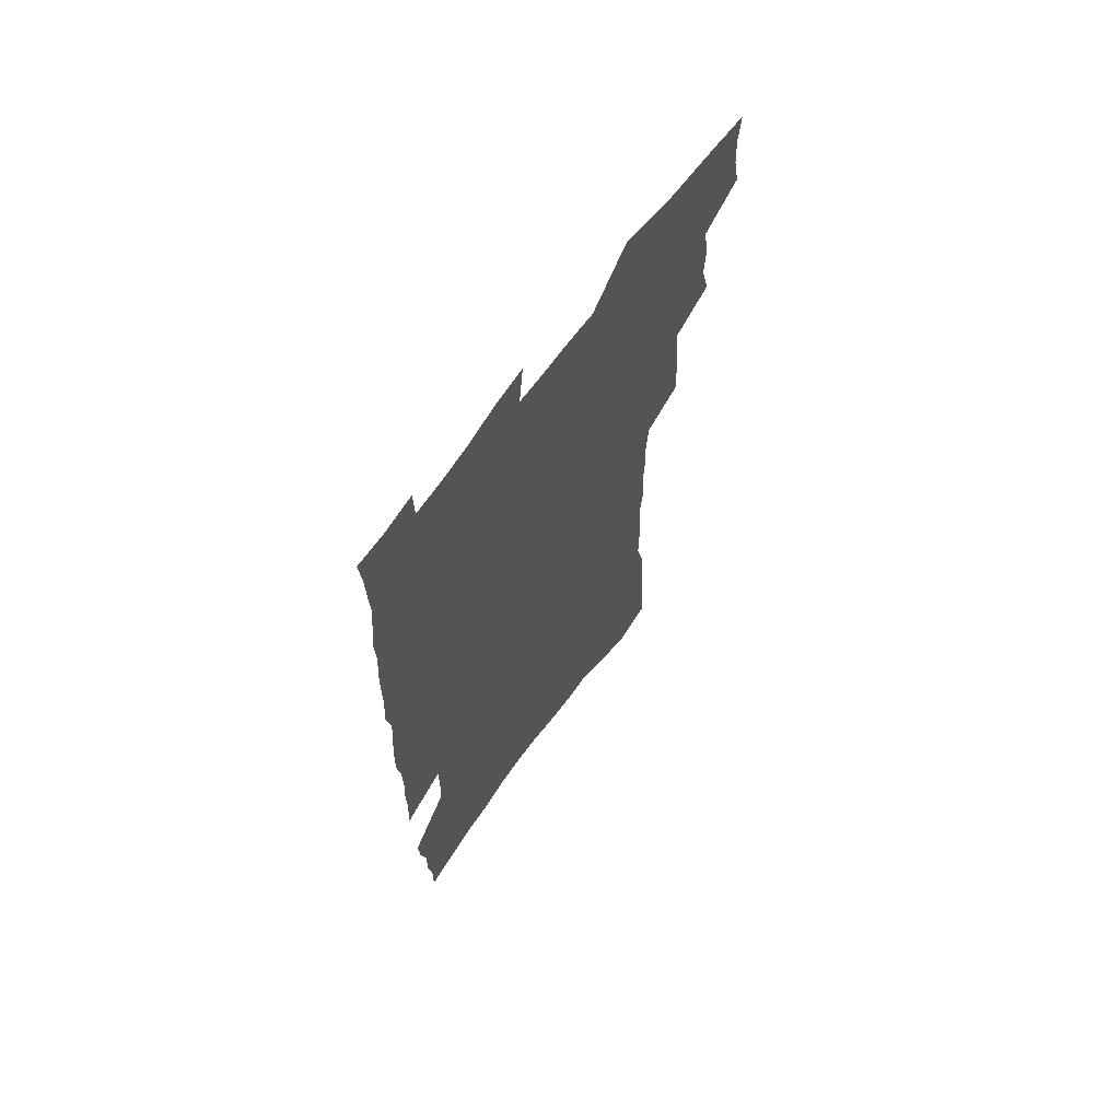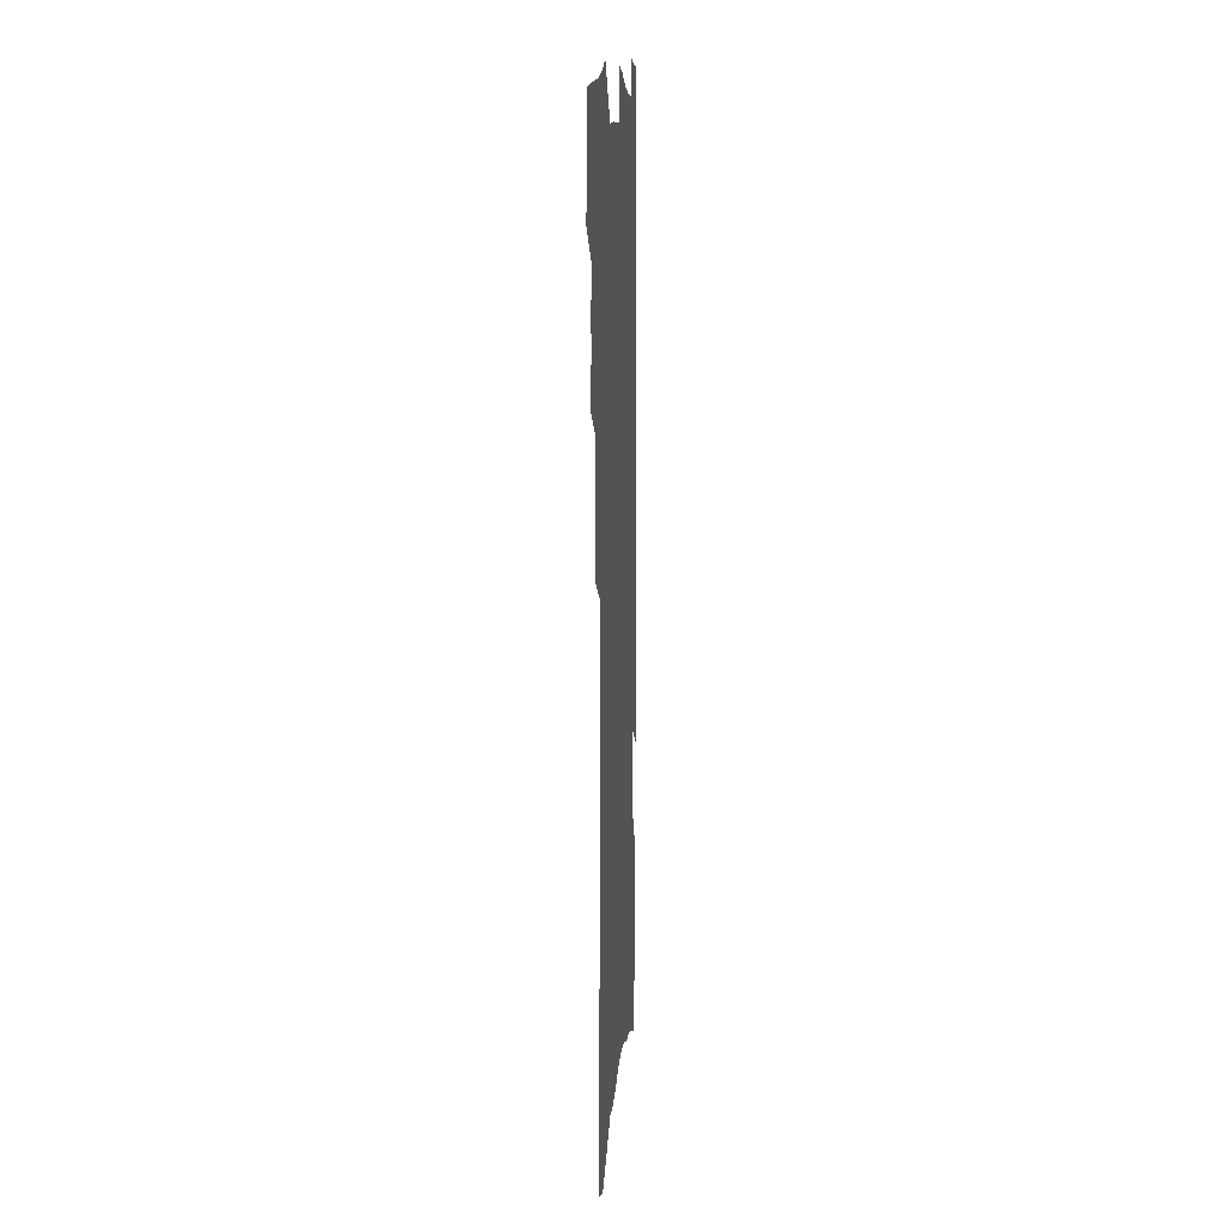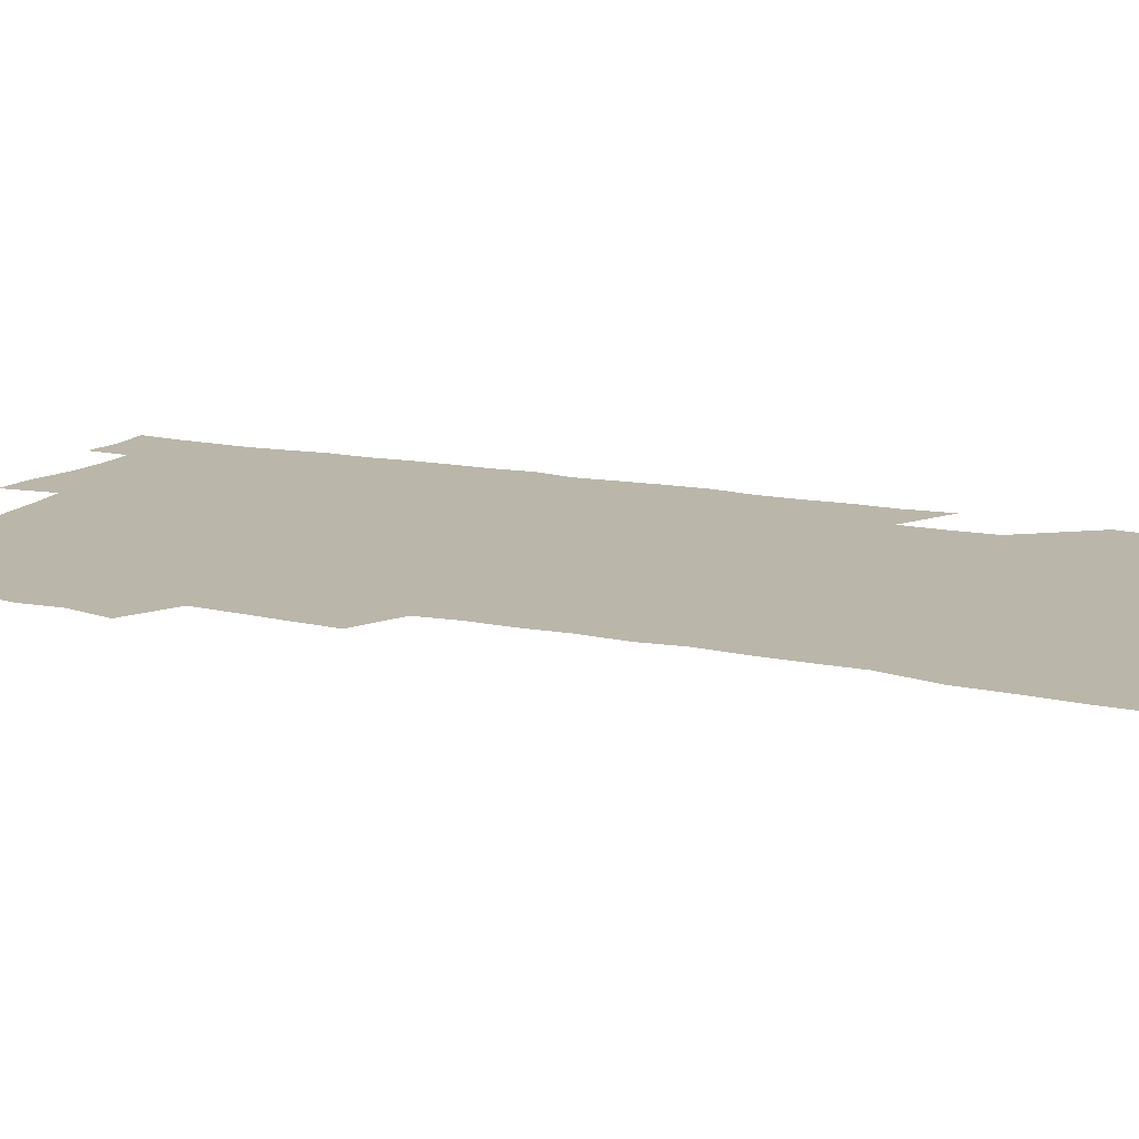
<metadata>
{"format":"obj","ext":"obj","renderer":"f3d","projection":"perspective","resolution":1024,"background":"white","views":[{"elev":67.4,"azim":125.8,"up":"+Y"},{"elev":10.5,"azim":-85.3,"up":"+Y"},{"elev":14.0,"azim":-65.4,"up":"+Z"}]}
</metadata>
<code>
v 478.8 518.2 0
v 481.8 533.5 0
v 482.7 548 0
v 481.1 562.7 0
v 492.3 456.3 0
v 496.6 474.1 0
v 495.7 488.9 0
v 498.4 504.9 0
v 498.4 519.6 0
v 499.7 534.3 0
v 498.2 548.9 0
v 495.7 564.5 0
v 508.6 394.6 0
v 509.7 411.7 0
v 511.2 428.7 0
v 512.3 445.2 0
v 513.4 461.1 0
v 514.3 476.6 0
v 514.8 491.5 0
v 513.8 505.8 0
v 516.6 521.1 0
v 515.1 535.3 0
v 513.3 549.9 0
v 510.5 566 0
v 519.6 159.7 0
v 521.4 178.8 0
v 521.8 196.2 0
v 523.1 214.5 0
v 523.7 232 0
v 528.7 254 0
v 528.7 270.1 0
v 529.1 286.8 0
v 530.3 304.8 0
v 528.6 319.6 0
v 529.8 337.3 0
v 529 352.9 0
v 529.4 369.9 0
v 528 385 0
v 528.8 401.8 0
v 530.1 418.5 0
v 529.9 433.6 0
v 531.1 449.5 0
v 530.6 463.8 0
v 532 479.1 0
v 532.6 493.4 0
v 531.1 507.5 0
v 531.2 521.7 0
v 530 536.2 0
v 527.9 551.3 0
v 525.2 567.4 0
v 538.2 153.4 0
v 542.1 175.5 0
v 541 190.6 0
v 541.8 208.6 0
v 545.9 230.4 0
v 546.2 247.2 0
v 547.3 264.5 0
v 546 279.1 0
v 546.2 295.4 0
v 547.2 313 0
v 547.4 329.4 0
v 547.3 345.2 0
v 546.1 359.7 0
v 547.4 376.9 0
v 545.6 390.8 0
v 545.5 406.2 0
v 546.2 422 0
v 545.8 436.4 0
v 546.1 451.2 0
v 547.2 466.3 0
v 546.7 480.2 0
v 547.6 494.6 0
v 548.4 508.5 0
v 547.1 522.2 0
v 544.9 537.3 0
v 542.2 553.8 0
v 539.4 570.5 0
v 555.1 161.5 0
v 556.6 180.3 0
v 558.6 200.3 0
v 561.4 221.2 0
v 561.9 238.1 0
v 563.6 256.6 0
v 563.4 272.1 0
v 563 287.2 0
v 561.8 301.5 0
v 562 318 0
v 562.3 334.3 0
v 561.4 348.7 0
v 562.3 365.7 0
v 561.9 380.5 0
v 560.7 394.3 0
v 560.7 409.3 0
v 561.2 424.4 0
v 561.8 439.4 0
v 562.2 453.9 0
v 562 467.8 0
v 562.3 481.9 0
v 562.4 495.6 0
v 562.3 509.1 0
v 561.4 522.8 0
v 560 537.5 0
v 558.3 552.8 0
v 553.4 574.7 0
v 572.6 170.8 0
v 573.1 188.1 0
v 575.7 210.2 0
v 576.8 228.3 0
v 576.8 244 0
v 577.1 260.2 0
v 576.8 275.3 0
v 576.7 291 0
v 575.5 304.8 0
v 576.8 323.5 0
v 576.4 338 0
v 575.3 351.8 0
v 576.5 369.2 0
v 575.2 382.4 0
v 576.6 398.9 0
v 576.4 413 0
v 576 426.6 0
v 576.1 441.1 0
v 576.5 455.2 0
v 575.4 468.3 0
v 576.2 482.6 0
v 576.6 496.3 0
v 576.1 509.8 0
v 575.1 523.7 0
v 575 537.2 0
v 573.3 552.7 0
v 585.7 170 0
v 587.9 193.9 0
v 589.4 213.6 0
v 589.6 230.1 0
v 589.9 246.4 0
v 590 262.1 0
v 590.4 279 0
v 589.7 293.2 0
v 589.4 308.5 0
v 589.8 324.9 0
v 589.6 340.1 0
v 589.8 355.9 0
v 589.8 371.1 0
v 589.9 385.9 0
v 589.8 400.1 0
v 589.3 413.3 0
v 590 428.6 0
v 589.4 441.7 0
v 590 456.2 0
v 589.7 469.6 0
v 589.8 483.1 0
v 590.2 496.6 0
v 590.1 510.1 0
v 589.5 523.8 0
v 588.8 538 0
v 587.6 553.7 0
v 599.7 172.2 0
v 601 193.3 0
v 603 218 0
v 603.2 234.2 0
v 603.3 249.8 0
v 603.1 264.5 0
v 603.2 279.9 0
v 603.3 296.3 0
v 603.4 312.6 0
v 603 326.8 0
v 603.2 343.1 0
v 603.3 358.2 0
v 603.2 372.8 0
v 603.1 387 0
v 603.1 401.2 0
v 603.2 415.4 0
v 603.3 429.6 0
v 603.7 443.9 0
v 603.5 457 0
v 603.7 470.6 0
v 603.8 483.8 0
v 603.5 497 0
v 603.8 510.4 0
v 603.4 524.1 0
v 602.8 538.7 0
v 602.2 553.5 0
v 614 175.8 0
v 614.6 195.8 0
v 615.6 217.7 0
v 615.8 234.2 0
v 615.8 250.4 0
v 615.8 263.8 0
v 616.2 282.4 0
v 616.1 296.6 0
v 616.1 312.3 0
v 616 328.1 0
v 616.2 344.8 0
v 616.2 358.9 0
v 616.1 373 0
v 616 386.8 0
v 616.2 401.3 0
v 616.3 414.7 0
v 616.5 429.6 0
v 616.6 443.7 0
v 616.7 457 0
v 616.9 470.7 0
v 616.9 483.9 0
v 617.4 497.3 0
v 617.3 510.6 0
v 617.4 524 0
v 617.2 538 0
v 616.4 554.2 0
v 614.1 575.3 0
v 627.7 176.9 0
v 628 197.6 0
v 628.3 217 0
v 628.5 234.2 0
v 628.6 249.6 0
v 628.9 266.7 0
v 628.9 282.4 0
v 628.9 297.2 0
v 628.9 311.9 0
v 629 326.5 0
v 629 343.8 0
v 629 358.9 0
v 629 373.1 0
v 629.1 388 0
v 629.3 401.4 0
v 629.4 415.5 0
v 629.6 429.2 0
v 629.6 443.6 0
v 629.9 456.7 0
v 629.9 470.9 0
v 630.2 483.7 0
v 630.4 497.1 0
v 630.9 510.4 0
v 631.1 524 0
v 631.1 538.2 0
v 631 553 0
v 629.1 573.2 0
v 641.4 175.4 0
v 641.2 196.8 0
v 641.2 215.6 0
v 641.5 231.8 0
v 641.5 249 0
v 641.9 264.4 0
v 641.7 281.4 0
v 641.6 297.1 0
v 642 311 0
v 641.8 329 0
v 641.8 343.4 0
v 641.9 358 0
v 642.2 372.2 0
v 642.2 386.8 0
v 642.3 400.9 0
v 642.3 415.3 0
v 643 428.2 0
v 642.7 442.9 0
v 643.2 456.3 0
v 643 470.4 0
v 643.3 483.6 0
v 644 496.8 0
v 644.4 510.2 0
v 645 523.5 0
v 645.6 536.9 0
v 645.5 551.8 0
v 645.4 568.3 0
v 655.7 170.5 0
v 654.9 193.4 0
v 654.5 213 0
v 654.8 229.3 0
v 655.8 243.8 0
v 655 262.7 0
v 655.1 278.6 0
v 655 294.5 0
v 655 310.4 0
v 655.3 325.7 0
v 655.3 340.8 0
v 655.6 355.5 0
v 655.4 370.7 0
v 655.5 385.3 0
v 655.7 399.5 0
v 655.8 413.8 0
v 656.1 427.6 0
v 657.8 440.4 0
v 656.8 455.5 0
v 657.6 468.8 0
v 657.2 482.8 0
v 657.3 496.4 0
v 657.4 509.6 0
v 659.1 523.1 0
v 659.1 536.7 0
v 659.6 550.8 0
v 660 566 0
v 669.6 169.4 0
v 669.9 186.9 0
v 668.8 207.9 0
v 669.2 224.5 0
v 669 242 0
v 669.2 258 0
v 669.1 274.5 0
v 668.8 291 0
v 669.5 305.9 0
v 669.1 322.3 0
v 670.8 335.8 0
v 669.7 352.6 0
v 669.9 367.3 0
v 670.1 382 0
v 671 396 0
v 670.3 411.3 0
v 670 426 0
v 671 439.7 0
v 670.5 454.3 0
v 671.1 467.9 0
v 670.8 482 0
v 671.2 495.6 0
v 673.8 509 0
v 673.4 522.7 0
v 673 536.6 0
v 673.5 550.4 0
v 674.1 565.1 0
v 674.6 581 0
v 684.3 164.8 0
v 683.5 184.9 0
v 683.7 202.2 0
v 684.9 217.8 0
v 684.1 236 0
v 683.5 253.2 0
v 684.7 268.1 0
v 684.1 285.2 0
v 684.3 301.3 0
v 684.2 317.4 0
v 684.5 332.9 0
v 684.6 348.3 0
v 685.1 363.2 0
v 685.3 378 0
v 686.6 392.2 0
v 686 407.6 0
v 685.8 422.6 0
v 686.5 436.8 0
v 685.9 451.7 0
v 685.7 466.1 0
v 687.2 479.6 0
v 686.5 494.1 0
v 688.1 507.8 0
v 687.2 522.5 0
v 687.2 536.3 0
v 687.1 549.7 0
v 688.2 563.7 0
v 689.3 578.1 0
v 699.6 158.8 0
v 699.3 177.8 0
v 701.6 192.6 0
v 701.1 210.5 0
v 704.1 224.5 0
v 705.1 240.4 0
v 706.8 288.8 0
v 705 307 0
v 705.6 322.8 0
v 704.6 339.5 0
v 704.8 355.1 0
v 706.8 369.4 0
v 706.4 385.1 0
v 705.4 401.2 0
v 704.1 417.3 0
v 706.7 431.1 0
v 705.5 446.7 0
v 705.5 461.6 0
v 705.2 476.4 0
v 704 491.4 0
v 704.6 505.6 0
v 703 521 0
v 701.8 535.8 0
v 702.3 549.6 0
v 702.6 563.4 0
v 704 578.2 0
f 8 9 1
f 1 9 2
f 9 10 2
f 2 10 3
f 10 11 3
f 3 11 4
f 11 12 4
f 16 17 5
f 5 17 6
f 17 18 6
f 6 18 7
f 18 19 7
f 7 19 8
f 19 20 8
f 8 20 9
f 20 21 9
f 9 21 10
f 21 22 10
f 10 22 11
f 22 23 11
f 11 23 12
f 23 24 12
f 38 39 13
f 13 39 14
f 39 40 14
f 14 40 15
f 40 41 15
f 15 41 16
f 41 42 16
f 16 42 17
f 42 43 17
f 17 43 18
f 43 44 18
f 18 44 19
f 44 45 19
f 19 45 20
f 45 46 20
f 20 46 21
f 46 47 21
f 21 47 22
f 47 48 22
f 22 48 23
f 48 49 23
f 23 49 24
f 49 50 24
f 51 52 25
f 25 52 26
f 52 53 26
f 26 53 27
f 53 54 27
f 27 54 28
f 54 55 28
f 28 55 29
f 55 56 29
f 29 56 30
f 56 57 30
f 30 57 31
f 57 58 31
f 31 58 32
f 58 59 32
f 32 59 33
f 59 60 33
f 33 60 34
f 60 61 34
f 34 61 35
f 61 62 35
f 35 62 36
f 62 63 36
f 36 63 37
f 63 64 37
f 37 64 38
f 64 65 38
f 38 65 39
f 65 66 39
f 39 66 40
f 66 67 40
f 40 67 41
f 67 68 41
f 41 68 42
f 68 69 42
f 42 69 43
f 69 70 43
f 43 70 44
f 70 71 44
f 44 71 45
f 71 72 45
f 45 72 46
f 72 73 46
f 46 73 47
f 73 74 47
f 47 74 48
f 74 75 48
f 48 75 49
f 75 76 49
f 49 76 50
f 76 77 50
f 51 78 52
f 78 79 52
f 52 79 53
f 79 80 53
f 53 80 54
f 80 81 54
f 54 81 55
f 81 82 55
f 55 82 56
f 82 83 56
f 56 83 57
f 83 84 57
f 57 84 58
f 84 85 58
f 58 85 59
f 85 86 59
f 59 86 60
f 86 87 60
f 60 87 61
f 87 88 61
f 61 88 62
f 88 89 62
f 62 89 63
f 89 90 63
f 63 90 64
f 90 91 64
f 64 91 65
f 91 92 65
f 65 92 66
f 92 93 66
f 66 93 67
f 93 94 67
f 67 94 68
f 94 95 68
f 68 95 69
f 95 96 69
f 69 96 70
f 96 97 70
f 70 97 71
f 97 98 71
f 71 98 72
f 98 99 72
f 72 99 73
f 99 100 73
f 73 100 74
f 100 101 74
f 74 101 75
f 101 102 75
f 75 102 76
f 102 103 76
f 76 103 77
f 103 104 77
f 78 105 79
f 105 106 79
f 79 106 80
f 106 107 80
f 80 107 81
f 107 108 81
f 81 108 82
f 108 109 82
f 82 109 83
f 109 110 83
f 83 110 84
f 110 111 84
f 84 111 85
f 111 112 85
f 85 112 86
f 112 113 86
f 86 113 87
f 113 114 87
f 87 114 88
f 114 115 88
f 88 115 89
f 115 116 89
f 89 116 90
f 116 117 90
f 90 117 91
f 117 118 91
f 91 118 92
f 118 119 92
f 92 119 93
f 119 120 93
f 93 120 94
f 120 121 94
f 94 121 95
f 121 122 95
f 95 122 96
f 122 123 96
f 96 123 97
f 123 124 97
f 97 124 98
f 124 125 98
f 98 125 99
f 125 126 99
f 99 126 100
f 126 127 100
f 100 127 101
f 127 128 101
f 101 128 102
f 128 129 102
f 102 129 103
f 129 130 103
f 103 130 104
f 105 131 106
f 131 132 106
f 106 132 107
f 132 133 107
f 107 133 108
f 133 134 108
f 108 134 109
f 134 135 109
f 109 135 110
f 135 136 110
f 110 136 111
f 136 137 111
f 111 137 112
f 137 138 112
f 112 138 113
f 138 139 113
f 113 139 114
f 139 140 114
f 114 140 115
f 140 141 115
f 115 141 116
f 141 142 116
f 116 142 117
f 142 143 117
f 117 143 118
f 143 144 118
f 118 144 119
f 144 145 119
f 119 145 120
f 145 146 120
f 120 146 121
f 146 147 121
f 121 147 122
f 147 148 122
f 122 148 123
f 148 149 123
f 123 149 124
f 149 150 124
f 124 150 125
f 150 151 125
f 125 151 126
f 151 152 126
f 126 152 127
f 152 153 127
f 127 153 128
f 153 154 128
f 128 154 129
f 154 155 129
f 129 155 130
f 155 156 130
f 131 157 132
f 157 158 132
f 132 158 133
f 158 159 133
f 133 159 134
f 159 160 134
f 134 160 135
f 160 161 135
f 135 161 136
f 161 162 136
f 136 162 137
f 162 163 137
f 137 163 138
f 163 164 138
f 138 164 139
f 164 165 139
f 139 165 140
f 165 166 140
f 140 166 141
f 166 167 141
f 141 167 142
f 167 168 142
f 142 168 143
f 168 169 143
f 143 169 144
f 169 170 144
f 144 170 145
f 170 171 145
f 145 171 146
f 171 172 146
f 146 172 147
f 172 173 147
f 147 173 148
f 173 174 148
f 148 174 149
f 174 175 149
f 149 175 150
f 175 176 150
f 150 176 151
f 176 177 151
f 151 177 152
f 177 178 152
f 152 178 153
f 178 179 153
f 153 179 154
f 179 180 154
f 154 180 155
f 180 181 155
f 155 181 156
f 181 182 156
f 157 183 158
f 183 184 158
f 158 184 159
f 184 185 159
f 159 185 160
f 185 186 160
f 160 186 161
f 186 187 161
f 161 187 162
f 187 188 162
f 162 188 163
f 188 189 163
f 163 189 164
f 189 190 164
f 164 190 165
f 190 191 165
f 165 191 166
f 191 192 166
f 166 192 167
f 192 193 167
f 167 193 168
f 193 194 168
f 168 194 169
f 194 195 169
f 169 195 170
f 195 196 170
f 170 196 171
f 196 197 171
f 171 197 172
f 197 198 172
f 172 198 173
f 198 199 173
f 173 199 174
f 199 200 174
f 174 200 175
f 200 201 175
f 175 201 176
f 201 202 176
f 176 202 177
f 202 203 177
f 177 203 178
f 203 204 178
f 178 204 179
f 204 205 179
f 179 205 180
f 205 206 180
f 180 206 181
f 206 207 181
f 181 207 182
f 207 208 182
f 183 210 184
f 210 211 184
f 184 211 185
f 211 212 185
f 185 212 186
f 212 213 186
f 186 213 187
f 213 214 187
f 187 214 188
f 214 215 188
f 188 215 189
f 215 216 189
f 189 216 190
f 216 217 190
f 190 217 191
f 217 218 191
f 191 218 192
f 218 219 192
f 192 219 193
f 219 220 193
f 193 220 194
f 220 221 194
f 194 221 195
f 221 222 195
f 195 222 196
f 222 223 196
f 196 223 197
f 223 224 197
f 197 224 198
f 224 225 198
f 198 225 199
f 225 226 199
f 199 226 200
f 226 227 200
f 200 227 201
f 227 228 201
f 201 228 202
f 228 229 202
f 202 229 203
f 229 230 203
f 203 230 204
f 230 231 204
f 204 231 205
f 231 232 205
f 205 232 206
f 232 233 206
f 206 233 207
f 233 234 207
f 207 234 208
f 234 235 208
f 208 235 209
f 235 236 209
f 210 237 211
f 237 238 211
f 211 238 212
f 238 239 212
f 212 239 213
f 239 240 213
f 213 240 214
f 240 241 214
f 214 241 215
f 241 242 215
f 215 242 216
f 242 243 216
f 216 243 217
f 243 244 217
f 217 244 218
f 244 245 218
f 218 245 219
f 245 246 219
f 219 246 220
f 246 247 220
f 220 247 221
f 247 248 221
f 221 248 222
f 248 249 222
f 222 249 223
f 249 250 223
f 223 250 224
f 250 251 224
f 224 251 225
f 251 252 225
f 225 252 226
f 252 253 226
f 226 253 227
f 253 254 227
f 227 254 228
f 254 255 228
f 228 255 229
f 255 256 229
f 229 256 230
f 256 257 230
f 230 257 231
f 257 258 231
f 231 258 232
f 258 259 232
f 232 259 233
f 259 260 233
f 233 260 234
f 260 261 234
f 234 261 235
f 261 262 235
f 235 262 236
f 262 263 236
f 237 264 238
f 264 265 238
f 238 265 239
f 265 266 239
f 239 266 240
f 266 267 240
f 240 267 241
f 267 268 241
f 241 268 242
f 268 269 242
f 242 269 243
f 269 270 243
f 243 270 244
f 270 271 244
f 244 271 245
f 271 272 245
f 245 272 246
f 272 273 246
f 246 273 247
f 273 274 247
f 247 274 248
f 274 275 248
f 248 275 249
f 275 276 249
f 249 276 250
f 276 277 250
f 250 277 251
f 277 278 251
f 251 278 252
f 278 279 252
f 252 279 253
f 279 280 253
f 253 280 254
f 280 281 254
f 254 281 255
f 281 282 255
f 255 282 256
f 282 283 256
f 256 283 257
f 283 284 257
f 257 284 258
f 284 285 258
f 258 285 259
f 285 286 259
f 259 286 260
f 286 287 260
f 260 287 261
f 287 288 261
f 261 288 262
f 288 289 262
f 262 289 263
f 289 290 263
f 264 291 265
f 291 292 265
f 265 292 266
f 292 293 266
f 266 293 267
f 293 294 267
f 267 294 268
f 294 295 268
f 268 295 269
f 295 296 269
f 269 296 270
f 296 297 270
f 270 297 271
f 297 298 271
f 271 298 272
f 298 299 272
f 272 299 273
f 299 300 273
f 273 300 274
f 300 301 274
f 274 301 275
f 301 302 275
f 275 302 276
f 302 303 276
f 276 303 277
f 303 304 277
f 277 304 278
f 304 305 278
f 278 305 279
f 305 306 279
f 279 306 280
f 306 307 280
f 280 307 281
f 307 308 281
f 281 308 282
f 308 309 282
f 282 309 283
f 309 310 283
f 283 310 284
f 310 311 284
f 284 311 285
f 311 312 285
f 285 312 286
f 312 313 286
f 286 313 287
f 313 314 287
f 287 314 288
f 314 315 288
f 288 315 289
f 315 316 289
f 289 316 290
f 316 317 290
f 291 319 292
f 319 320 292
f 292 320 293
f 320 321 293
f 293 321 294
f 321 322 294
f 294 322 295
f 322 323 295
f 295 323 296
f 323 324 296
f 296 324 297
f 324 325 297
f 297 325 298
f 325 326 298
f 298 326 299
f 326 327 299
f 299 327 300
f 327 328 300
f 300 328 301
f 328 329 301
f 301 329 302
f 329 330 302
f 302 330 303
f 330 331 303
f 303 331 304
f 331 332 304
f 304 332 305
f 332 333 305
f 305 333 306
f 333 334 306
f 306 334 307
f 334 335 307
f 307 335 308
f 335 336 308
f 308 336 309
f 336 337 309
f 309 337 310
f 337 338 310
f 310 338 311
f 338 339 311
f 311 339 312
f 339 340 312
f 312 340 313
f 340 341 313
f 313 341 314
f 341 342 314
f 314 342 315
f 342 343 315
f 315 343 316
f 343 344 316
f 316 344 317
f 344 345 317
f 317 345 318
f 345 346 318
f 319 347 320
f 347 348 320
f 320 348 321
f 348 349 321
f 321 349 322
f 349 350 322
f 322 350 323
f 350 351 323
f 323 351 324
f 351 352 324
f 324 352 325
f 327 353 328
f 353 354 328
f 328 354 329
f 354 355 329
f 329 355 330
f 355 356 330
f 330 356 331
f 356 357 331
f 331 357 332
f 357 358 332
f 332 358 333
f 358 359 333
f 333 359 334
f 359 360 334
f 334 360 335
f 360 361 335
f 335 361 336
f 361 362 336
f 336 362 337
f 362 363 337
f 337 363 338
f 363 364 338
f 338 364 339
f 364 365 339
f 339 365 340
f 365 366 340
f 340 366 341
f 366 367 341
f 341 367 342
f 367 368 342
f 342 368 343
f 368 369 343
f 343 369 344
f 369 370 344
f 344 370 345
f 370 371 345
f 345 371 346
f 371 372 346

</code>
